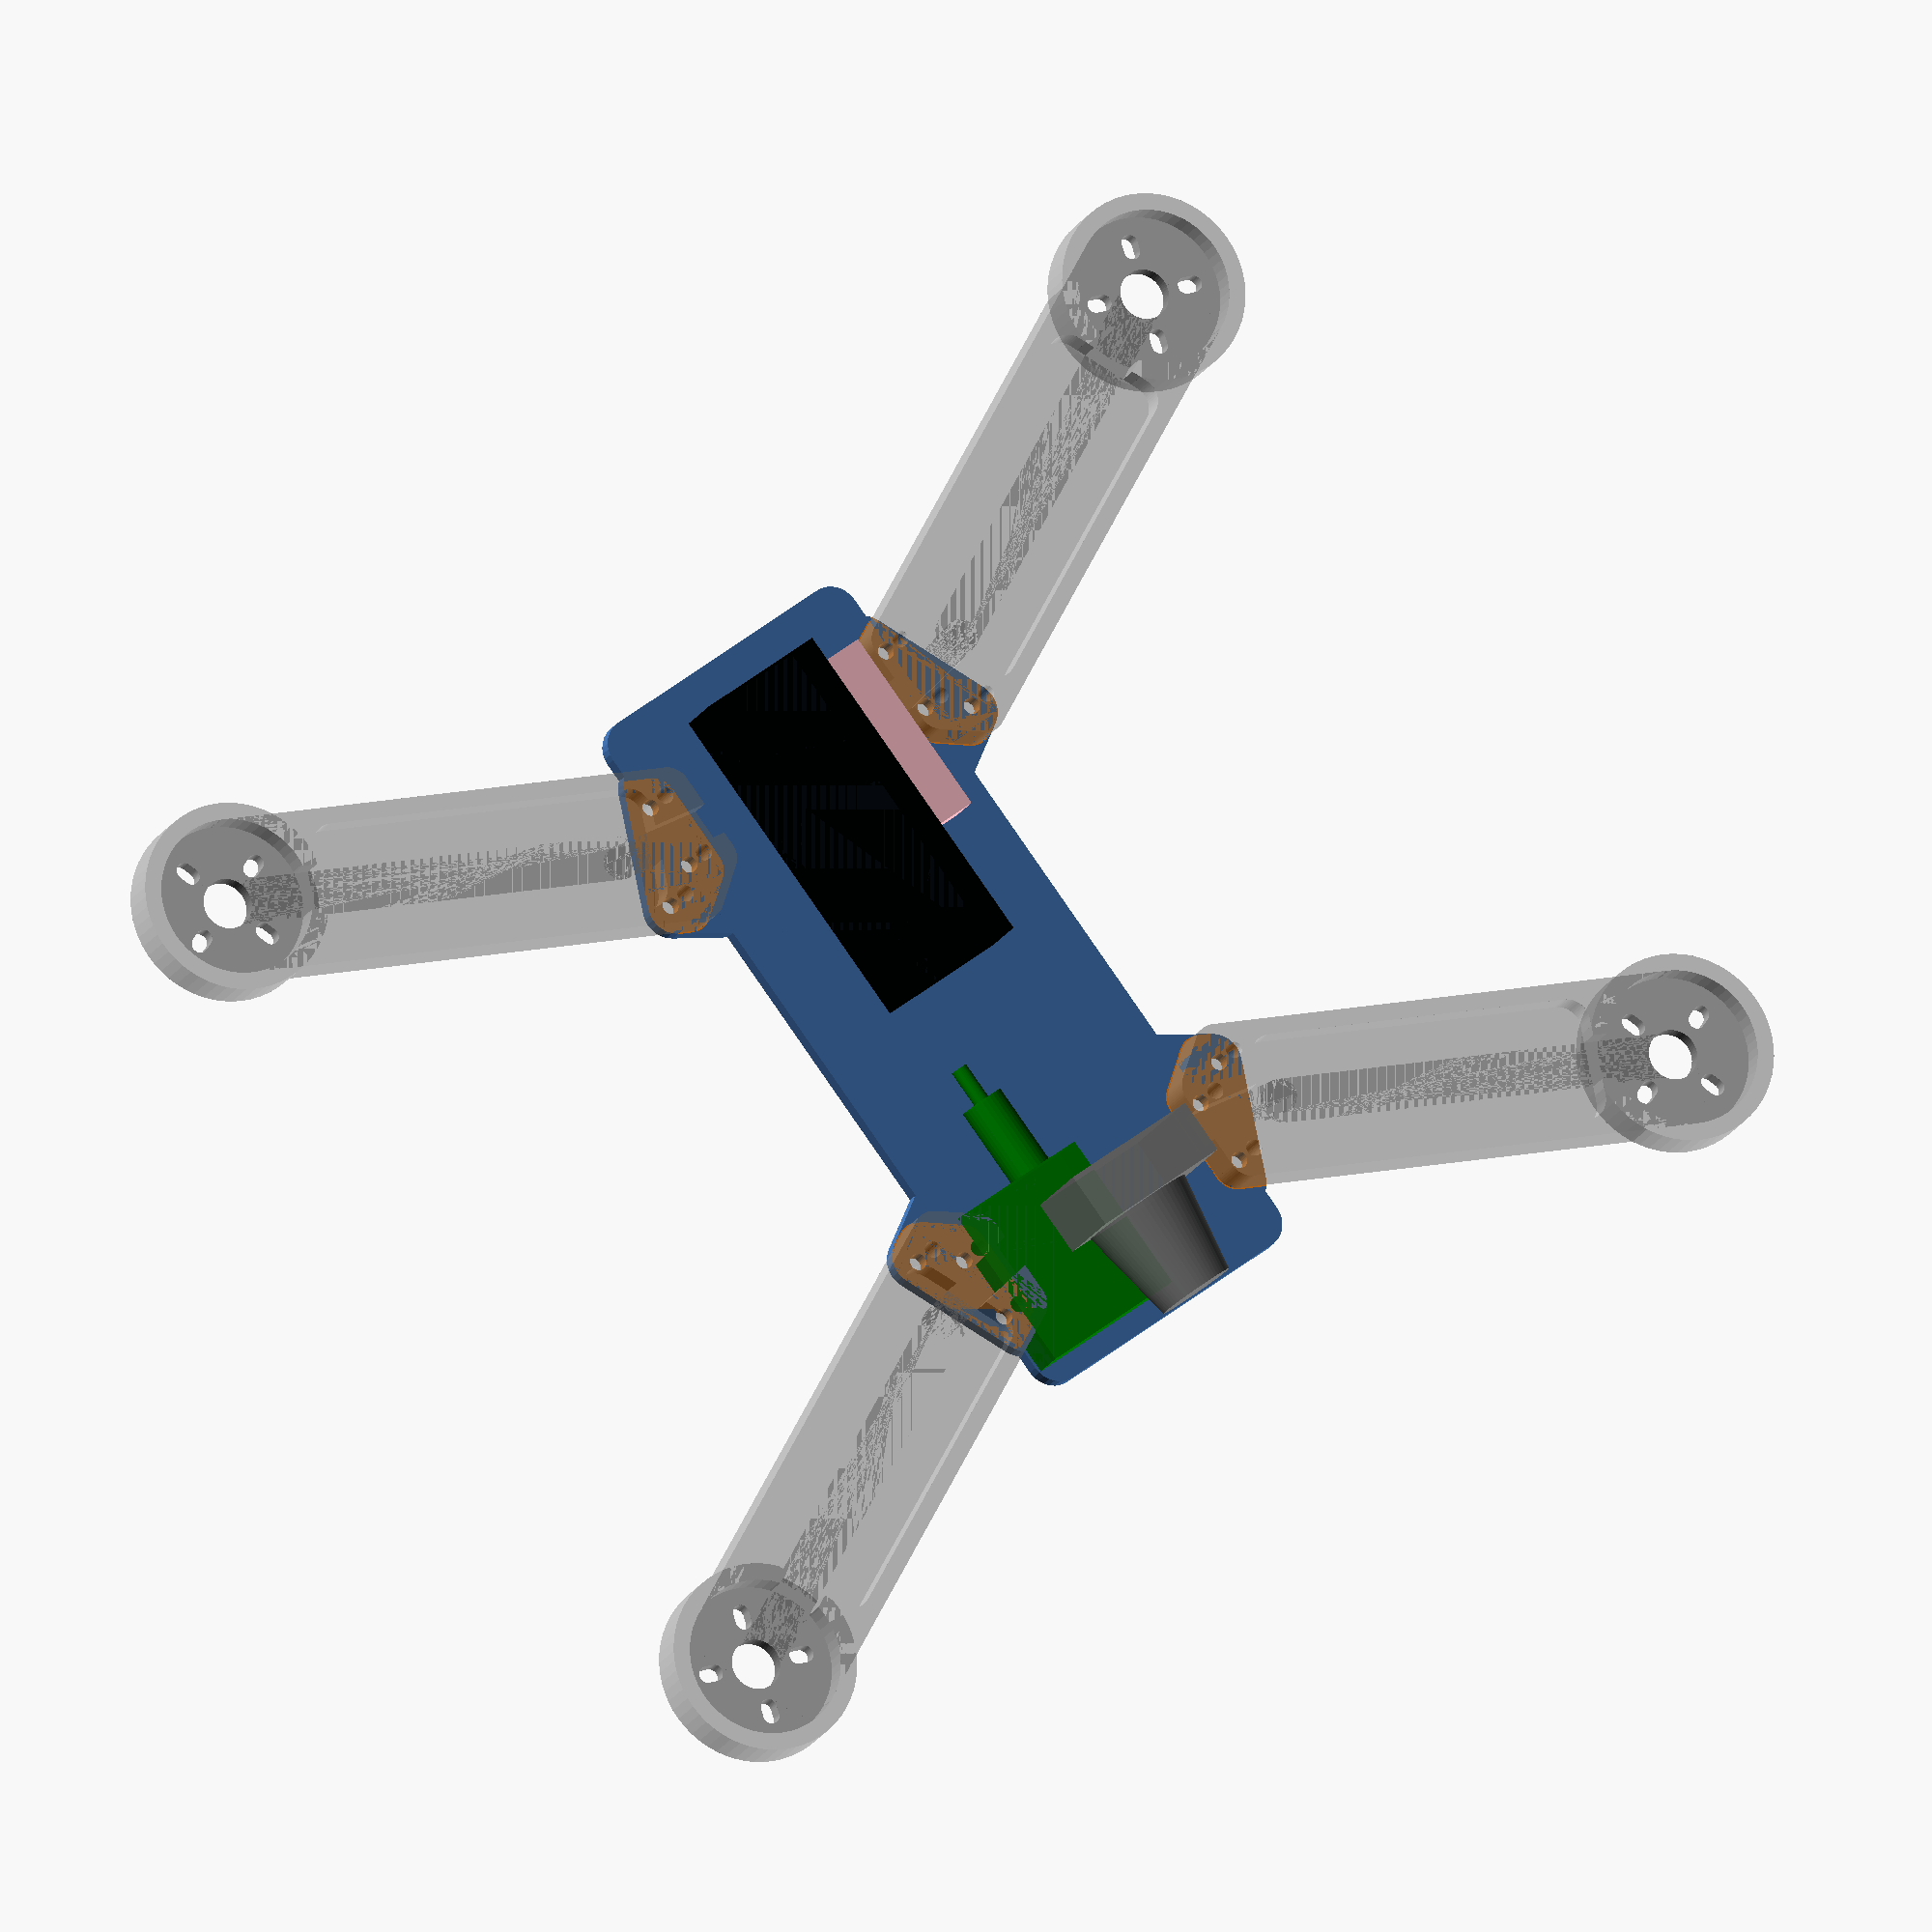
<openscad>
$fn=60;

h=25;
innerH=25;
frameDiagonal=230/sqrt(2)/2;

angle=65;
angleOffset=0; 
frameL=130;
frameArmsOffset=7.5;
frameW=50;
frameWo=2; 
armL=90;
armH=8;
armW=28;
afterMotor=15;
clampHfromC=10;
tubeToMotor=-15;
escOffsetF=60.5;
escOffsetR=66;
propSize=6;
propOffset=25;
armX=3;
plateH=3;

holesDF=118;
holesDR=142;
 
m3boltHole=2.9;
 
quadcopter();
//color("blue", 0.1)
//translate([0,0,999])
//cylinder(d=180, h=1);
//frame(); 

module quadcopter() {
//    rotate([180,0,0]) 
    frame();
    color("grey", 0.5) arms(armX);   
    
//    translate([0,0,armX+3]) 
//    openMotors(28,20,propOffset);
    
//    color("blue", 0.8)
//    translate([0,-10,26]) 
////    %battery3S2200mah();
//    %battery3S5000mah();
    
//    %escs(armX+3);
//    gopro();
//    translate([0,85,3]) 
//    rotate([0,-20,90]) 
//    %yi();
    
    color("black", 0.9)
    translate([0,-frameL/2+33,plateH])
    rotate([0,0,90])
    %rx();
    
    color("green", 0.9)
    translate([frameW/2-frameWo-9,frameL/2-14,armX])
    rotate([0,0,90])
    %vtxTS5823();

    color("pink")
    translate([frameW/2-frameWo-34,-frameL/2+24,armX])
    rotate([0,0,90])
    %bec();

    color("grey", 0.9)
    translate([0,47,3]) 
    %fpvcam();
//    
//    color("black", 0.9)
//    translate([0,15,61])
//    mobius();
//
//    color("yellow", 0.9)
//    translate([0,-10,armX+11])
//    rotate([0,0,180])
//    %cc3d(); 
}

module frame() { 
    l=frameL;
    difference() {
        union() {  
            // bottom plate
            framePlate();
            // wall
//            color("blue")
//            frameWall(armX-0.02,armH/2,3);
//            color("blue")
//            frameWall(armX+armH/2-0.02,9,3);
            // top plate 
//            framePlate(45);  
        }    
        armholes(armX,8.5,armH+0.02);  
        holes(); 
        
        // vtx and bec cooling slot
//        translate([0,-65,19.5]) 
//        cube([32,10,16], center=true);
        
        // usb cable hole
//        translate([30.3,3.5,15]) 
//        rotate([0,90,0]) 
//        hull() {
//            translate([0,6,0]) 
//            cylinder(d=7, h=10, center=true);
//            cylinder(d=7, h=10, center=true);
//        }
        
        // rx antenna holes
//        translate([-22,-35,30]) 
//        cylinder(d=2, h=10, center=true);
//        translate([-22,-25,30]) 
//        cylinder(d=2, h=10, center=true);    
        
        // vtx antenna hole  
//        translate([27,5,24]) 
//        rotate([0,15,0]) 
//        cylinder(d=3, h=7.5, center=true);
        
        // battery strap slots
//        translate([18,0,30]) 
//        cube([3,30,5], center=true);
//        translate([-18,0,30]) 
//        cube([3,30,5], center=true);

        // led holes
//        for(x = [-19,-15,-11,11,15,19])
//        translate([x,-65,-4])
//        rotate([90,0,0])
//        cylinder(d=3, h=5, center=true, $fn=30); 
    }
}

module framePlate(z=0,h=plateH,d=10,ad=22) { 
    $fn=30;
    x=90;
    hull() {
        translate([frameW/2-frameWo,frameL/2,z])
        cylinder(d=d, h=h);
        translate([-frameW/2+frameWo,frameL/2,z])
        cylinder(d=d, h=h);
        
        translate([frameW/2-frameWo,-frameL/2,z])
        cylinder(d=d, h=h);
        translate([-frameW/2+frameWo,-frameL/2,z])
        cylinder(d=d, h=h);   
    }
    hull() {
        translate([-frameW/2,-frameL/2+frameArmsOffset,z])
        rotate([0,0,90-angle])
        translate([0,ad,0])
        cylinder(d=d, h=h);
        translate([frameW/2,-frameL/2+frameArmsOffset,z])
        rotate([0,0,-90+angle])
        translate([0,ad,0])
        cylinder(d=d, h=h);
        translate([frameW/2,-frameL/2+frameArmsOffset,z])
        cylinder(d=d, h=h);
        translate([-frameW/2,-frameL/2+frameArmsOffset,z])
        cylinder(d=d, h=h);  
        translate([0,-frameL/2+frameL+frameArmsOffset-x,z])
        cylinder(d=d, h=h);
    }
    hull() {
        translate([-frameW/2,frameL/2-frameArmsOffset,z])
        rotate([0,0,-90+angle])
        translate([0,-ad,0])
        cylinder(d=d, h=h);
        translate([frameW/2,frameL/2-frameArmsOffset,z])
        rotate([0,0,90-angle])
        translate([0,-ad,0])
        cylinder(d=d, h=h);
        translate([frameW/2,frameL/2-frameArmsOffset,z])
        cylinder(d=d, h=h);
        translate([-frameW/2,frameL/2-frameArmsOffset,z])
        cylinder(d=d, h=h);
        translate([0,frameL/2-frameL-frameArmsOffset+x,z])
        cylinder(d=d, h=h);
    }
}

module frameWall(z=0,h=4,t=2) { 
    $fn=30;
    difference() {
        framePlate(z,h);
        translate([0,0,-1])
        hull() {
            translate([frameW/2-frameWo,frameL/2,z])
            cylinder(d=10-t*2, h=h+2);
            translate([-frameW/2+frameWo,frameL/2,z])
            cylinder(d=10-t*2, h=h+2);
            
            translate([frameW/2-frameWo,-frameL/2,z])
            cylinder(d=10-t*2, h=h+2);
            translate([-frameW/2+frameWo,-frameL/2,z])
            cylinder(d=10-t*2, h=h+2);   
        }
    }
} 

module arms(z=0,d=8,h=armH,w=armW) {
    l=frameDiagonal; 
    
    difference() {
        union() {
            translate([(l+propOffset),-l,z]) 
            rotate([0,0,angle])
            arm();
            
            translate([-(l+propOffset),-l,z]) 
            rotate([0,0,-angle]) 
            arm(false);
            
            translate([-(l+propOffset),l,z]) 
            rotate([0,0,180+angle-angleOffset]) 
            arm();
            
            translate([(l+propOffset),l,z]) 
            rotate([0,0,-180-angle+angleOffset]) 
            arm(false);
        }
        
        for(a = [l+propOffset,-l-propOffset], c = [angle,-angle]) 
        for(b = [l,-l], c = [180+angle,-180-angle]) {
            translate([a,b,0])  
            rotate([0,0,c]) {
                cylinder(d=9, h=40);
                translate([0,0,0])  
                cylinder(d=9, h=40);
            }
        }
         
        holes(); 
    }
            
    module arm(left=true) { 
        difference() {
            union() {
                cylinder(d=34, h=h);
                hull() {
                    translate([w/2-4,0,0])
                    cylinder(d=d, h=h);
                    translate([-w/2+4,0,0])
                    cylinder(d=d, h=h);
                    if(left) {
                        translate([3,armL,0])
                        cylinder(d=d, h=h);
                        translate([w/2-4,armL-4,0])
                        cylinder(d=d, h=h);
                        translate([-w/2+4,armL-6,0])
                        cylinder(d=d, h=h);
                    }
                    else {
                        translate([-3,armL,0])
                        cylinder(d=d, h=h);
                        translate([w/2-4,armL-6,0])
                        cylinder(d=d, h=h);
                        translate([-w/2+4,armL-4,0])
                        cylinder(d=d, h=h);
                    }
                }
            } 
            th=3;
            translate([0,0,th])
            cylinder(d=28, h=h); 
            for(a = [45:90:360]) 
            rotate([0,0,a])
            hull() {
                translate([0,8,-1])
                cylinder(d=3, h=h);
                translate([0,9.5,-1]) 
                cylinder(d=3, h=h);
            }
            hull() {
                translate([w/2-7,20,th])
                cylinder(d=d, h=h);
                translate([-w/2+7,20,th])
                cylinder(d=d, h=h);
                translate([w/2-7,armL-14,th])
                cylinder(d=d, h=h);
                translate([-w/2+7,armL-14,th])
                cylinder(d=d, h=h); 
            }
            hull() {
                translate([0,0,th])
                cylinder(d=d, h=h);
                translate([0,armL-16,th]) 
                cylinder(d=d, h=h);
            }
            if(left)
            hull() {
                translate([1,armL-16,th])
                cylinder(d=d-2, h=h);
                translate([-8,armL+16,th])
                cylinder(d=d-2, h=h); 
            }
            else 
            hull() {
                translate([-1,armL-16,th])
                cylinder(d=d-2, h=h);
                translate([8,armL+16,th])
                cylinder(d=d-2, h=h); 
            }
        }
    }
}

module armholes(z=0,d=8,h=armH,w=armW) {
    l=frameDiagonal; 
    translate([(l+propOffset),-l,z]) 
    rotate([0,0,angle])
    arm();
    
    translate([-(l+propOffset),-l,z]) 
    rotate([0,0,-angle]) 
    arm(false);
    
    translate([-(l+propOffset),l,z]) 
    rotate([0,0,180+angle-angleOffset]) 
    arm();
    
    translate([(l+propOffset),l,z]) 
    rotate([0,0,-180-angle+angleOffset]) 
    arm(false);
            
    module arm(left=true) { 
        cylinder(d=34, h=h);
        hull() {
            translate([w/2-4,0,0])
            cylinder(d=d, h=h);
            translate([-w/2+4,0,0])
            cylinder(d=d, h=h);
            if(left) {
                translate([3,armL,0])
                cylinder(d=d, h=h);
                translate([w/2-4,armL-4,0])
                cylinder(d=d, h=h);
                translate([-w/2+4,armL-6,0])
                cylinder(d=d, h=h);
            }
            else {
                translate([-3,armL,0])
                cylinder(d=d, h=h);
                translate([w/2-4,armL-6,0])
                cylinder(d=d, h=h);
                translate([-w/2+4,armL-4,0])
                cylinder(d=d, h=h);
            }
        }
    }
}
    
module holes() { 
    l=frameDiagonal;
    translate([(l+propOffset),-l,0]) 
    rotate([0,0,angle])
    translate([0,armL/2,0])
    hole();
    translate([-(l+propOffset),-l,0]) 
    rotate([0,0,-angle])
    translate([0,armL/2,0]) 
    hole(false);
    translate([-(l+propOffset),l,0]) 
    rotate([0,0,180+angle-angleOffset])
    translate([0,armL/2,0])
    hole();
    translate([(l+propOffset),l,0]) 
    rotate([0,0,-180-angle+angleOffset])
    translate([0,armL/2,0])
    hole(false);
    
    module hole(left=true) { 
        $fn=30;
        hd=52;
        translate([9,armL-hd,0])
        cylinder(d=3, h=50, center=true);
        translate([-9,armL-hd,0])
        cylinder(d=3, h=50, center=true);
        if(left) {
            translate([2,armL-hd+5,0])
            cylinder(d=3, h=50, center=true);
//            translate([15,armL-37,0])
//            cylinder(d=3, h=50, center=true);
        }
        else {
            translate([-2,armL-hd+5,0])
            cylinder(d=3, h=50, center=true); 
//            translate([-15,armL-37,0])
//            cylinder(d=3, h=50, center=true);
        }
    }
}

module escs(z=9) {
    l=frameDiagonal;
    offset=17;
    color("black", 0.7) { 
        translate([(l+propOffset),-l,z]) 
        rotate([0,0,angle])
        translate([0,armL/2+3,0])
        Xrotor20();
        
        translate([-(l+propOffset),-l,z]) 
        rotate([0,0,-angle])
        translate([0,armL/2+3,0])
        Xrotor20();
        
        translate([-(l+propOffset),l,z]) 
        rotate([0,0,180+angle-angleOffset])
        translate([0,armL/2+3,0])
        Xrotor20();
        
        translate([(l+propOffset),l,z]) 
        rotate([0,0,-180-angle+angleOffset])
        translate([0,armL/2+3,0])
        Xrotor20();
    }
} 

module openMotors(d=28,h=33,o=0) {
    color("grey") {
        translate([(frameDiagonal+o),-frameDiagonal,0]) 
        cylinder(d=d,h=h);
        translate([-(frameDiagonal+o),-frameDiagonal,0]) 
        cylinder(d=d,h=h);
        translate([-(frameDiagonal+o),frameDiagonal,0]) 
        cylinder(d=d,h=h);
        translate([(frameDiagonal+o),frameDiagonal,0]) 
        cylinder(d=d,h=h);
        
        translate([(frameDiagonal+o),-frameDiagonal,0]) 
        cylinder(d=5,h=25);
        translate([-(frameDiagonal+o),-frameDiagonal,0]) 
        cylinder(d=5,h=25);
        translate([-(frameDiagonal+o),frameDiagonal,0]) 
        cylinder(d=5,h=25);
        translate([(frameDiagonal+o),frameDiagonal,0]) 
        cylinder(d=5,h=25);
    }
    
    %color("green", 0.08) {
        translate([(frameDiagonal+o),-frameDiagonal,25]) 
        cylinder(d=25.4*propSize,h=1);
        translate([-(frameDiagonal+o),-frameDiagonal,25]) 
        cylinder(d=25.4*propSize,h=1);
    }
    %color("red", 0.08) {
        translate([-(frameDiagonal+o),frameDiagonal,25]) 
        cylinder(d=25.4*propSize,h=1);
        translate([(frameDiagonal+o),frameDiagonal,25]) 
        cylinder(d=25.4*propSize,h=1);
    }
}    

module battery3S2200mah() {
    translate([0,0,16.5]) 
    cube([24,103,33], center=true);
} 

module battery3S5000mah() {
    translate([0,0,13]) 
    cube([49,145,26], center=true);
}

module Xrotor20() { 
    escW=45;
    escL=21;
    escH=5.5;
    translate([0,0,escH/2])
    cube([escL, escW, escH], center=true);
}

module gopro() {
    translate([0,0,20.5]) 
    cube([21,59,41], center=true);
}

module yi() {
    translate([0,0,21]) 
    cube([22,61,42], center=true);
}

module rx() {
    translate([0,0,5.5]) 
    cube([62,24,11], center=true); 
} 

module vtxTS5823() {
    translate([0,0,4]) {
        cube([30,27,8], center=true);
        translate([-22.5,5,0])
        rotate([0,90,0])
        cylinder(d=8, h=15, $fn=30, center=true); 
        translate([-26,5,0])
        rotate([0,90,0])
        cylinder(d=3, h=22, $fn=30, center=true); 
    }
}

module bec() {
    translate([0,0,4]) 
    cube([35,19,8], center=true);
}

module fpvcam() {
    translate([0,0,13])
    cube([26,10,26], center=true);
    translate([0,23,13])
    rotate([90,0,0])
    cylinder(d1=14, d2=20, h=18); 
}

module mobius() {
    translate([0,0,9]) 
    cube([35,61,18], center=true);
}

module cc3d() {
    translate([0,0,6]) 
    cube([39,39,12], center=true);
}

module cc3dAtom() {
    translate([0,0,5.5]) { 
        translate([0,25,0]) 
        cube([20,16,11], center=true);
        hull() {
            cube([20,34,11], center=true);
            translate([0,-20,0]) 
            cylinder(d=3, h=11, $fn=20, center=true); 
        }
        hull() {
            translate([15,15.5,0]) 
            cylinder(d=3, h=11, $fn=20, center=true); 
            translate([-15,15.5,0]) 
            cylinder(d=3, h=11, $fn=20, center=true); 
            translate([0,-20,0]) 
            cylinder(d=3, h=11, $fn=20, center=true); 
        }
    }
}

module pdb() {
    for(y = [0:10:30])
    translate([0,y,0])
    cylinder(d=10, h=14, center=true, $fn=30);
    translate([0,43,-4])
    rotate([0,0,90])
    xt60();
}

module xt60() {
    hull() {
        cube([21, 14.5, 2.5], center=true);
        translate([0,-(14.5-11.5)/2,0]) cube([21, 11.5, 7], center=true);
    }
}
</openscad>
<views>
elev=16.7 azim=143.0 roll=341.3 proj=o view=wireframe
</views>
